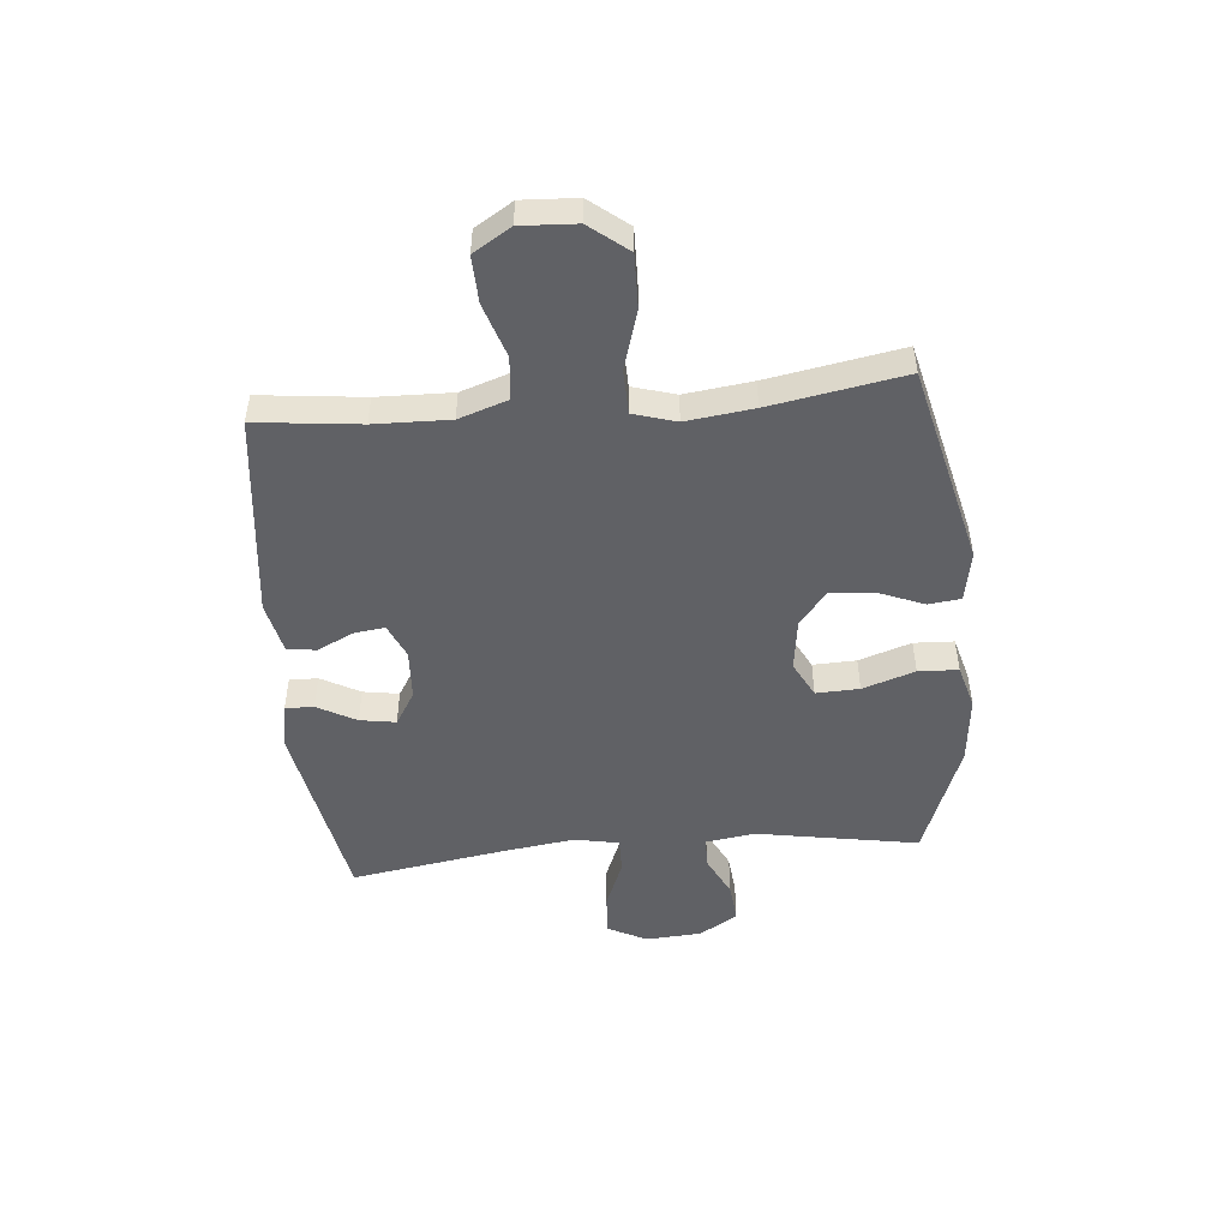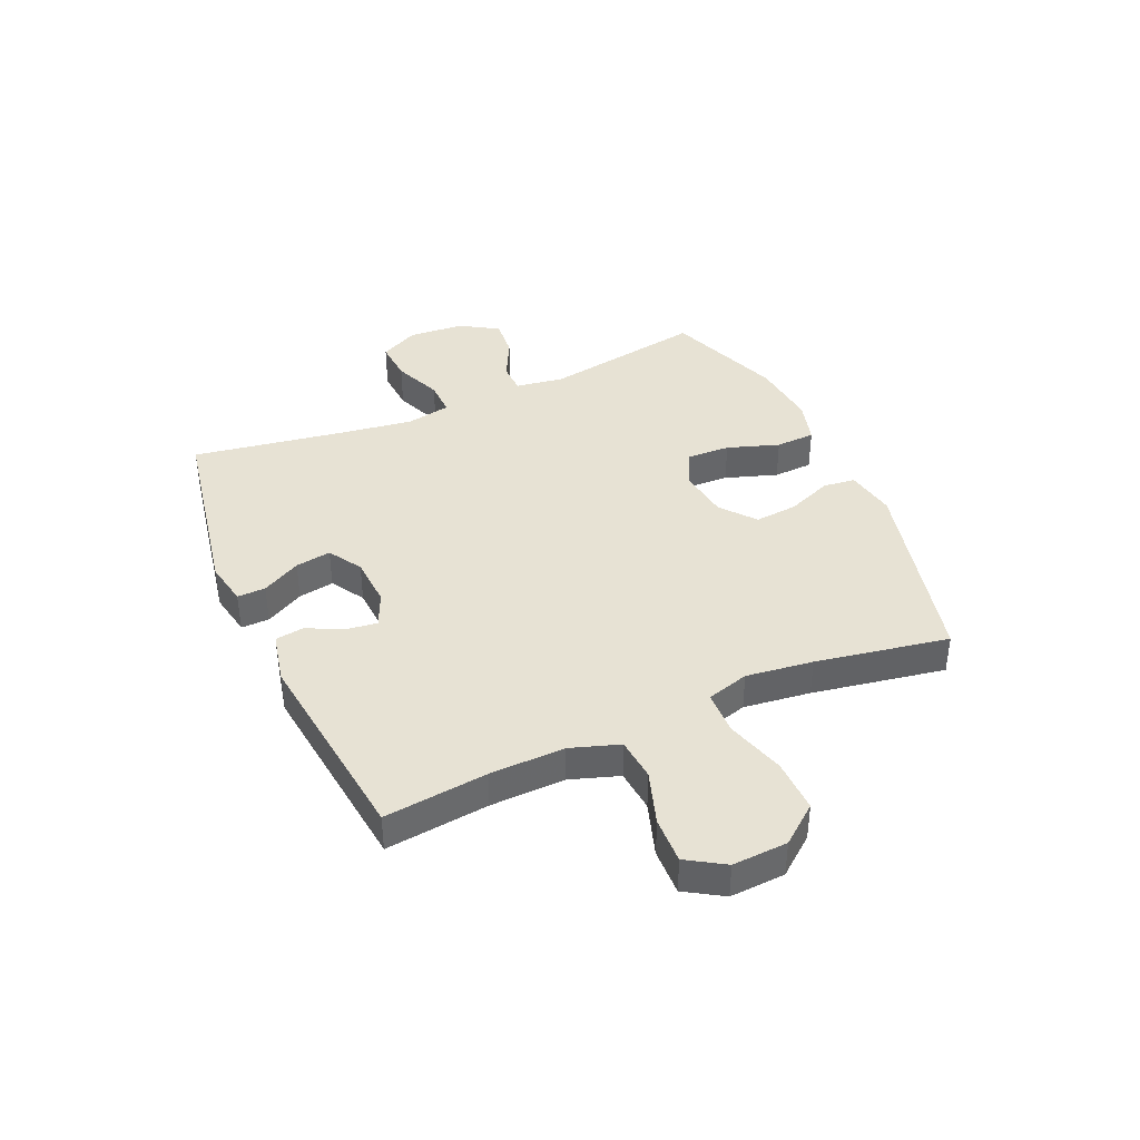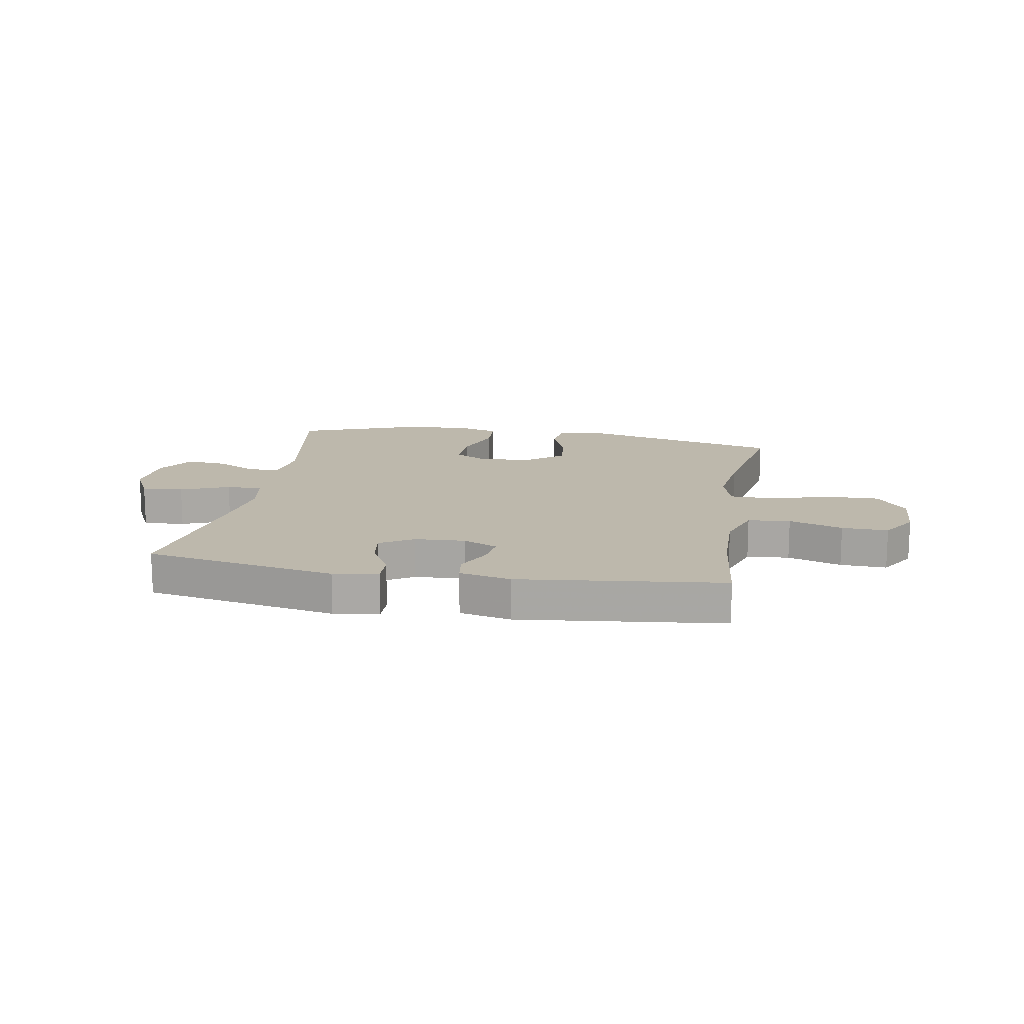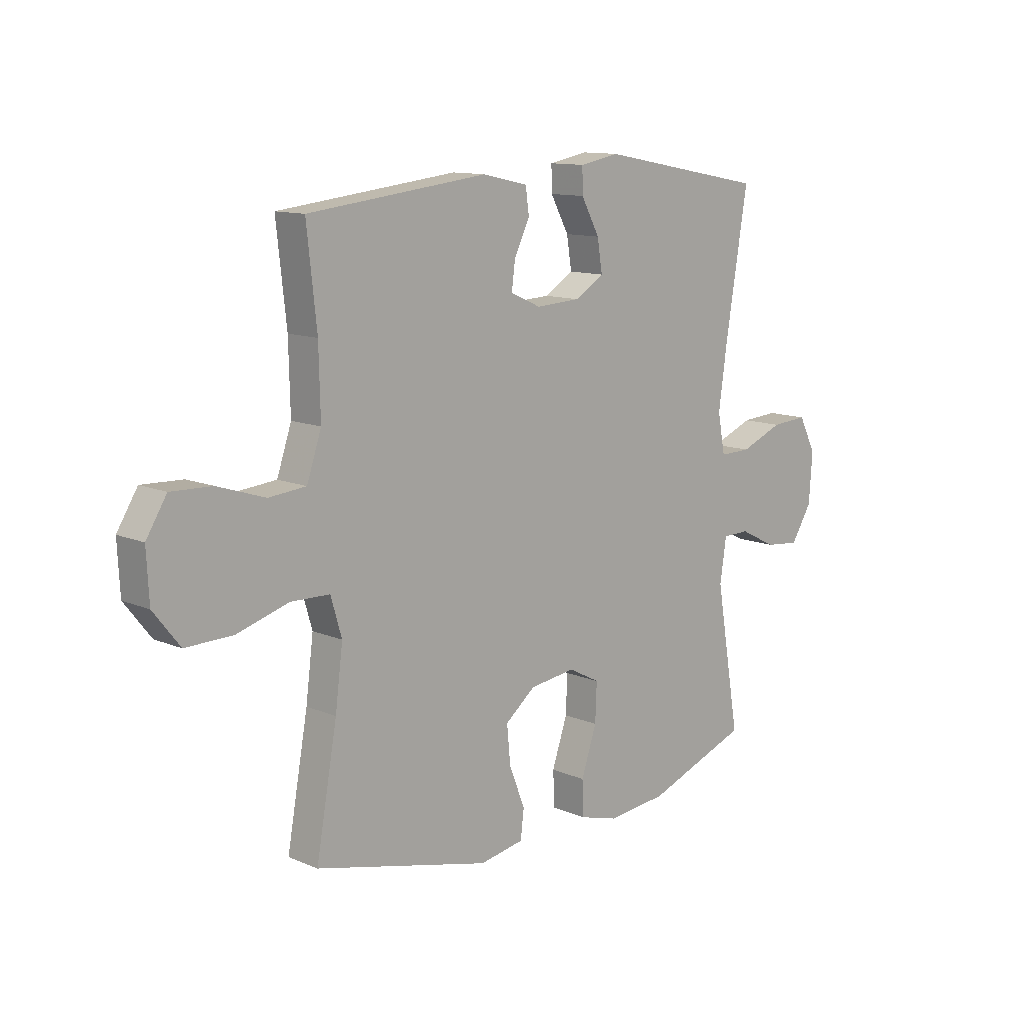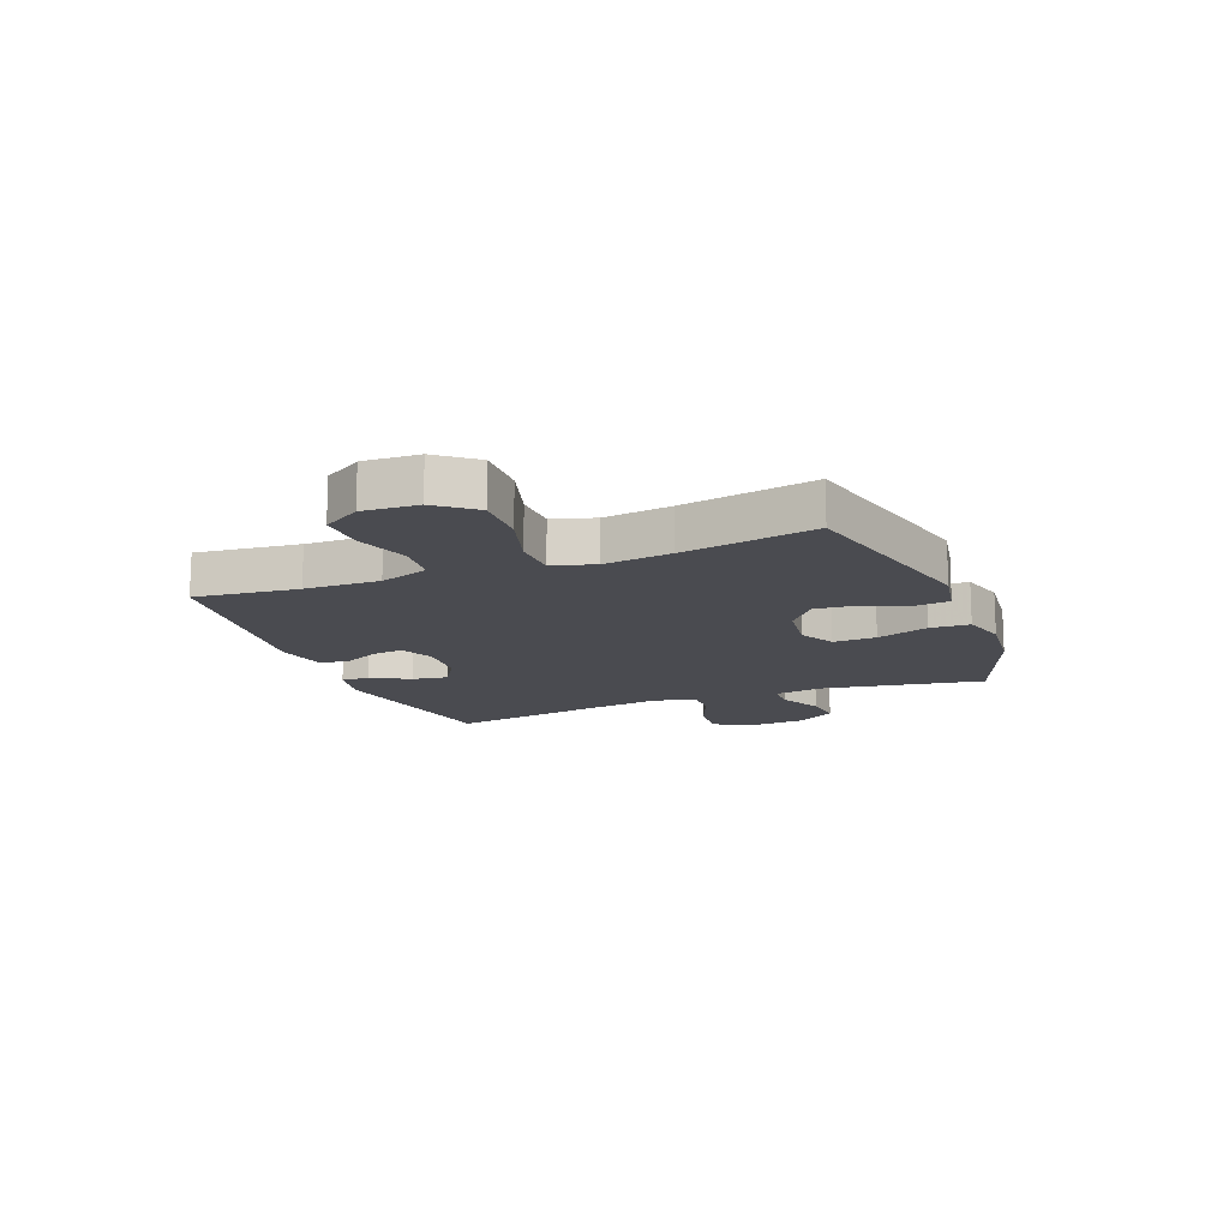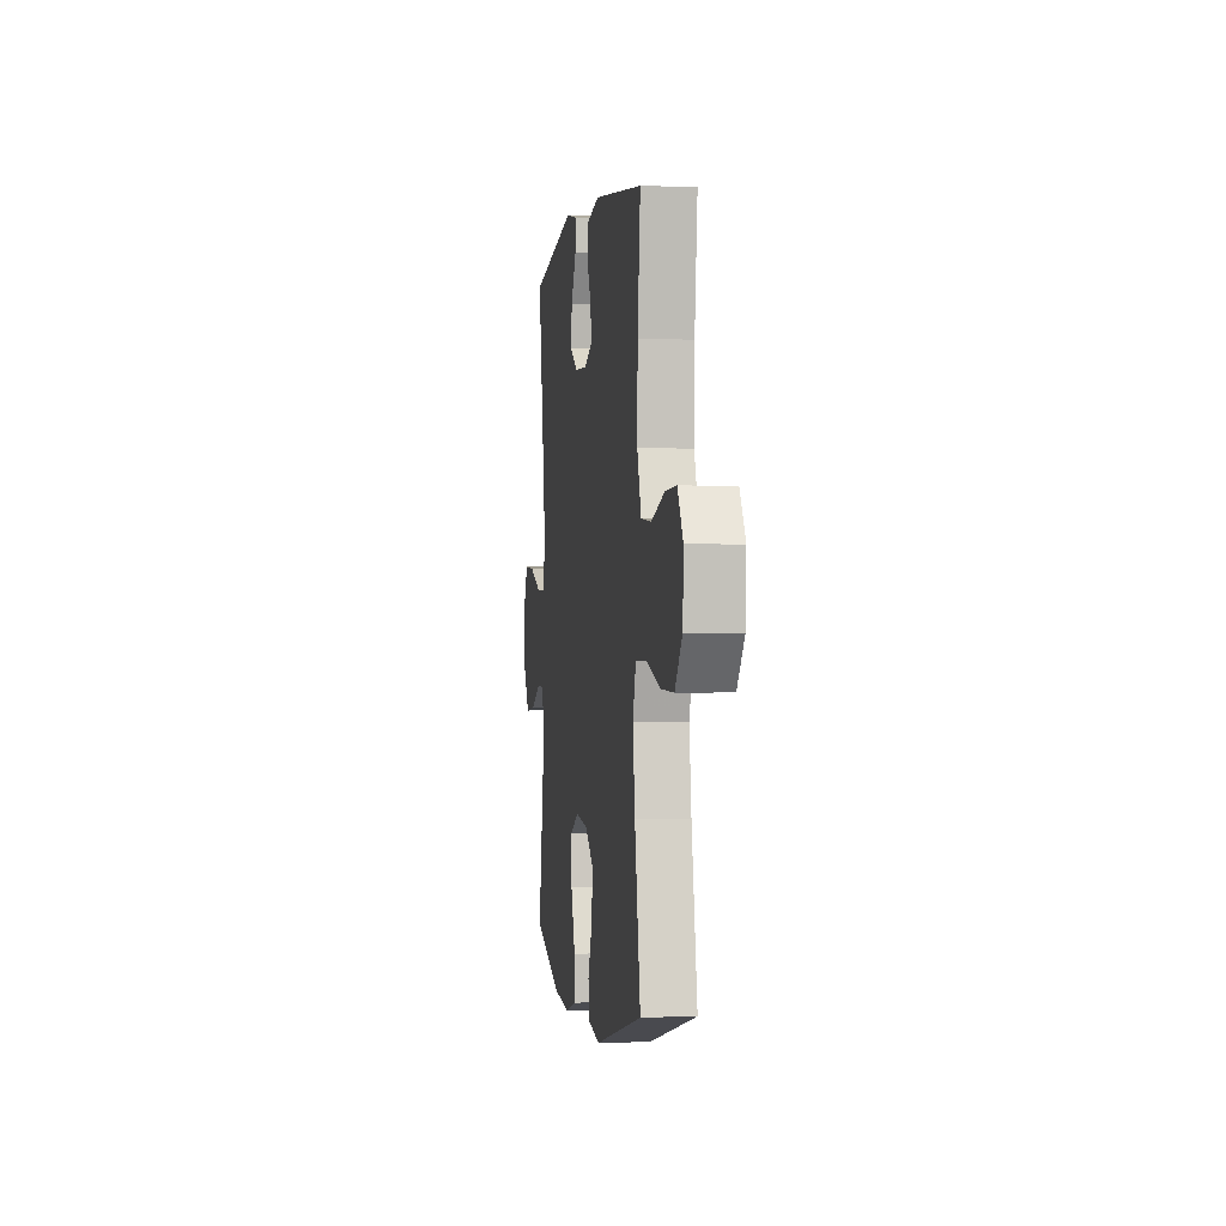
<metadata>
{"format":"obj","ext":"obj","renderer":"f3d","projection":"perspective","resolution":1024,"background":"white","views":[{"elev":-49.2,"azim":95.1,"up":"+Y"},{"elev":39.8,"azim":66.1,"up":"+Y"},{"elev":14.9,"azim":9.9,"up":"+Y"},{"elev":11.9,"azim":135.2,"up":"+Z"},{"elev":-14.6,"azim":111.3,"up":"+Y"},{"elev":-0.1,"azim":81.5,"up":"+Z"}]}
</metadata>
<code>
v -0.5 0.07 0.5
v -0.161 0.07 0.563
v -0.082 0.07 0.548
v -0.083 0.07 0.498
v -0.12 0.07 0.43
v -0.13 0.07 0.367
v -0.071 0.07 0.331
v 0.018 0.07 0.326
v 0.079 0.07 0.353
v 0.072 0.07 0.407
v 0.041 0.07 0.471
v 0.048 0.07 0.522
v 0.139 0.07 0.542
v 0.5 0.07 0.5
v 0.48 0.07 0.318
v 0.477 0.07 0.186
v 0.506 0.07 0.1
v 0.581 0.07 0.093
v 0.676 0.07 0.124
v 0.758 0.07 0.127
v 0.799 0.07 0.061
v 0.794 0.07 -0.036
v 0.741 0.07 -0.103
v 0.647 0.07 -0.101
v 0.543 0.07 -0.07
v 0.465 0.07 -0.072
v 0.443 0.07 -0.147
v 0.458 0.07 -0.265
v 0.5 0.07 -0.5
v 0.147 0.07 -0.586
v 0.058 0.07 -0.57
v 0.051 0.07 -0.513
v 0.083 0.07 -0.433
v 0.09 0.07 -0.357
v 0.029 0.07 -0.308
v -0.063 0.07 -0.296
v -0.126 0.07 -0.329
v -0.123 0.07 -0.405
v -0.092 0.07 -0.497
v -0.095 0.07 -0.567
v -0.173 0.07 -0.589
v -0.293 0.07 -0.577
v -0.5 0.07 -0.5
v -0.451 0.07 -0.214
v -0.464 0.07 -0.128
v -0.518 0.07 -0.127
v -0.592 0.07 -0.164
v -0.662 0.07 -0.171
v -0.704 0.07 -0.104
v -0.711 0.07 -0.005
v -0.676 0.07 0.064
v -0.602 0.07 0.059
v -0.516 0.07 0.024
v -0.453 0.07 0.023
v -0.438 0.07 0.101
v -0.455 0.07 0.223
v -0.5 0 0.5
v -0.161 0 0.563
v -0.082 0 0.548
v -0.083 0 0.498
v -0.12 0 0.43
v -0.13 0 0.367
v -0.071 0 0.331
v 0.018 0 0.326
v 0.079 0 0.353
v 0.072 0 0.407
v 0.041 0 0.471
v 0.048 0 0.522
v 0.139 0 0.542
v 0.5 0 0.5
v 0.48 0 0.318
v 0.477 0 0.186
v 0.506 0 0.1
v 0.581 0 0.093
v 0.676 0 0.124
v 0.758 0 0.127
v 0.799 0 0.061
v 0.794 0 -0.036
v 0.741 0 -0.103
v 0.647 0 -0.101
v 0.543 0 -0.07
v 0.465 0 -0.072
v 0.443 0 -0.147
v 0.458 0 -0.265
v 0.5 0 -0.5
v 0.147 0 -0.586
v 0.058 0 -0.57
v 0.051 0 -0.513
v 0.083 0 -0.433
v 0.09 0 -0.357
v 0.029 0 -0.308
v -0.063 0 -0.296
v -0.126 0 -0.329
v -0.123 0 -0.405
v -0.092 0 -0.497
v -0.095 0 -0.567
v -0.173 0 -0.589
v -0.293 0 -0.577
v -0.5 0 -0.5
v -0.451 0 -0.214
v -0.464 0 -0.128
v -0.518 0 -0.127
v -0.592 0 -0.164
v -0.662 0 -0.171
v -0.704 0 -0.104
v -0.711 0 -0.005
v -0.676 0 0.064
v -0.602 0 0.059
v -0.516 0 0.024
v -0.453 0 0.023
v -0.438 0 0.101
v -0.455 0 0.223
f 50 51 52 53
f 50 53 54
f 49 50 54
f 46 47 48 49
f 45 46 49 54
f 44 45 54 55
f 42 43 44
f 41 42 44 55
f 38 39 40 41
f 37 38 41 55
f 30 31 32 33
f 28 29 30 33
f 27 28 33 34
f 26 27 34 35
f 22 23 24 25
f 22 25 26
f 21 22 26
f 18 19 20 21
f 17 18 21 26
f 16 17 26 35
f 12 13 14 15
f 10 11 12 15
f 9 10 15 16
f 8 9 16 35
f 2 3 4 5
f 56 1 2 5
f 56 5 6
f 36 37 55 56
f 36 56 6 7
f 7 8 35 36
f 109 108 107 106
f 110 109 106
f 110 106 105
f 105 104 103 102
f 110 105 102 101
f 111 110 101 100
f 100 99 98
f 111 100 98 97
f 97 96 95 94
f 111 97 94 93
f 89 88 87 86
f 89 86 85 84
f 90 89 84 83
f 91 90 83 82
f 81 80 79 78
f 82 81 78
f 82 78 77
f 77 76 75 74
f 82 77 74 73
f 91 82 73 72
f 71 70 69 68
f 71 68 67 66
f 72 71 66 65
f 91 72 65 64
f 61 60 59 58
f 61 58 57 112
f 62 61 112
f 112 111 93 92
f 63 62 112 92
f 92 91 64 63
f 1 57 58 2
f 2 58 59 3
f 3 59 60 4
f 4 60 61 5
f 5 61 62 6
f 6 62 63 7
f 7 63 64 8
f 8 64 65 9
f 9 65 66 10
f 10 66 67 11
f 11 67 68 12
f 12 68 69 13
f 13 69 70 14
f 14 70 71 15
f 15 71 72 16
f 16 72 73 17
f 17 73 74 18
f 18 74 75 19
f 19 75 76 20
f 20 76 77 21
f 21 77 78 22
f 22 78 79 23
f 23 79 80 24
f 24 80 81 25
f 25 81 82 26
f 26 82 83 27
f 27 83 84 28
f 28 84 85 29
f 29 85 86 30
f 30 86 87 31
f 31 87 88 32
f 32 88 89 33
f 33 89 90 34
f 34 90 91 35
f 35 91 92 36
f 36 92 93 37
f 37 93 94 38
f 38 94 95 39
f 39 95 96 40
f 40 96 97 41
f 41 97 98 42
f 42 98 99 43
f 43 99 100 44
f 44 100 101 45
f 45 101 102 46
f 46 102 103 47
f 47 103 104 48
f 48 104 105 49
f 49 105 106 50
f 50 106 107 51
f 51 107 108 52
f 52 108 109 53
f 53 109 110 54
f 54 110 111 55
f 55 111 112 56
f 56 112 57 1

</code>
